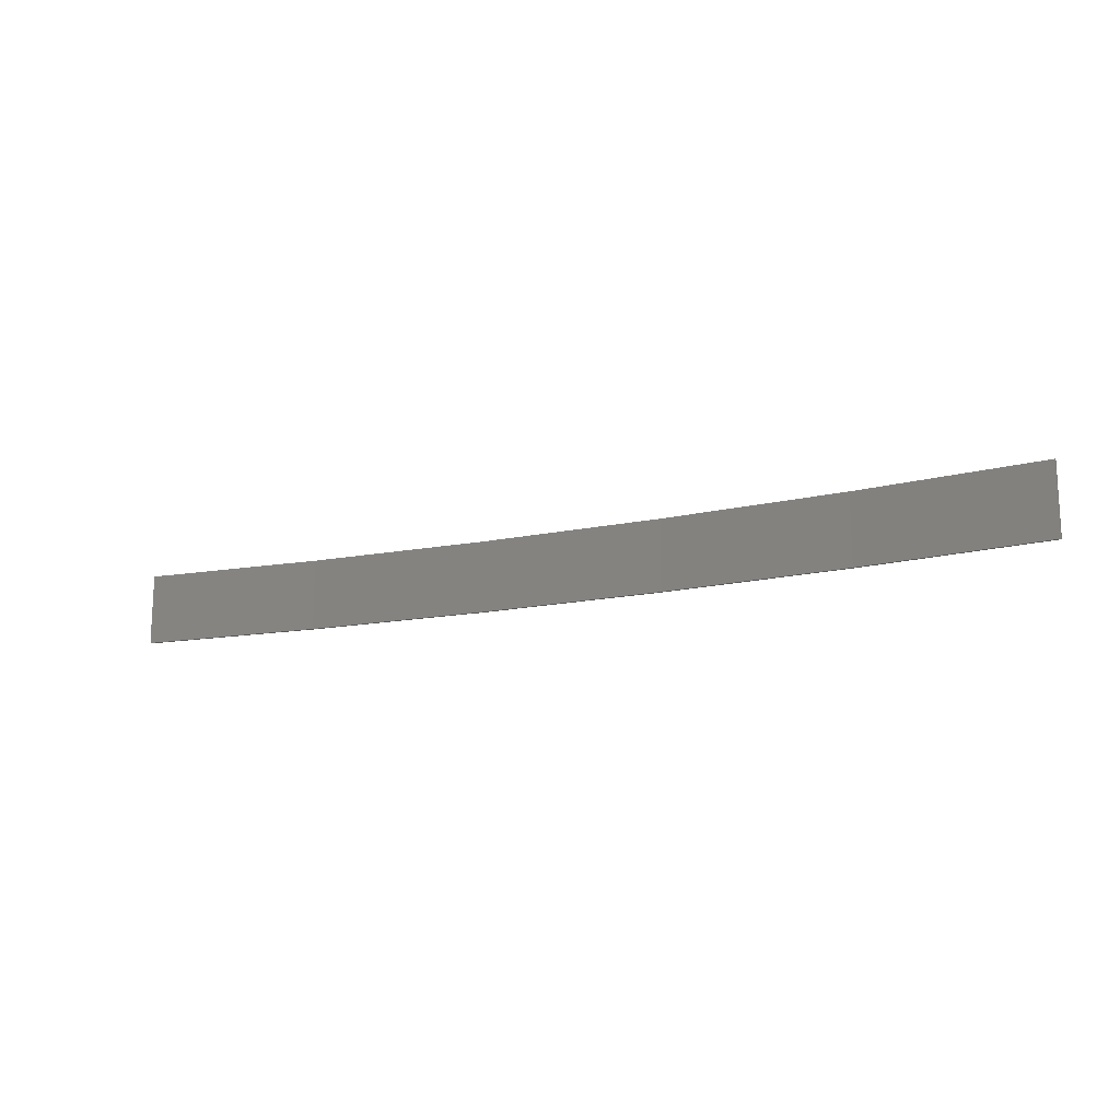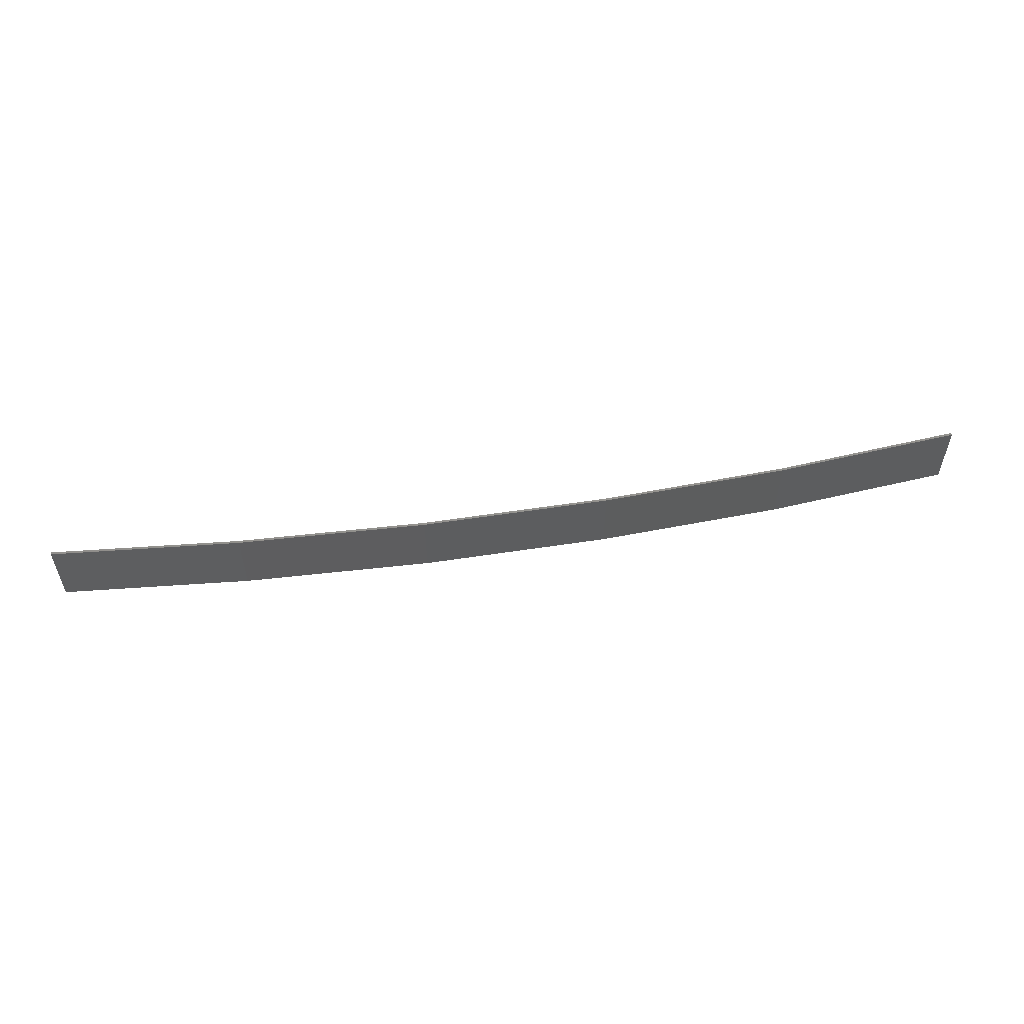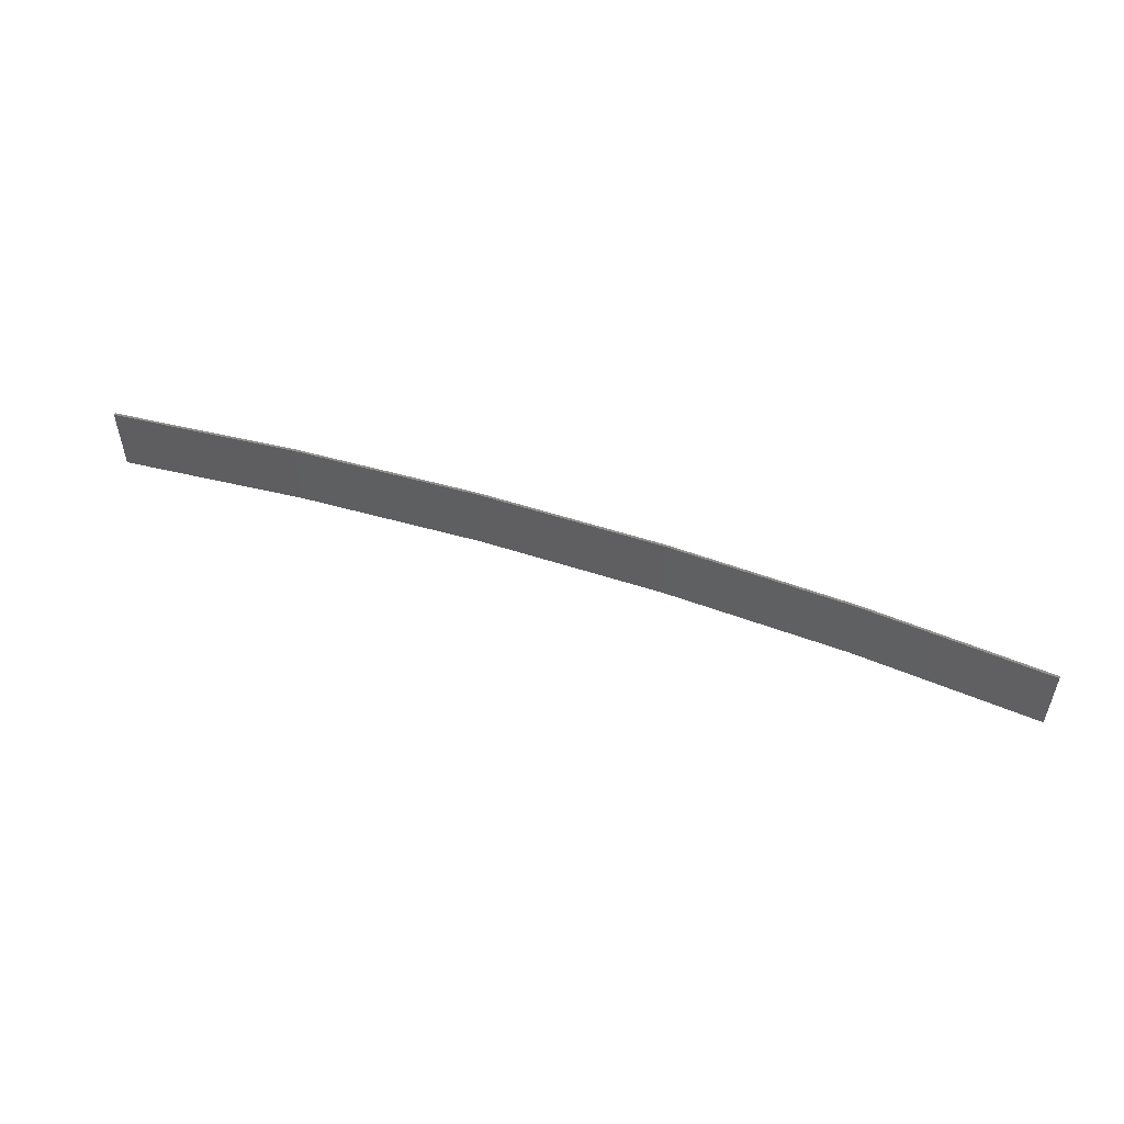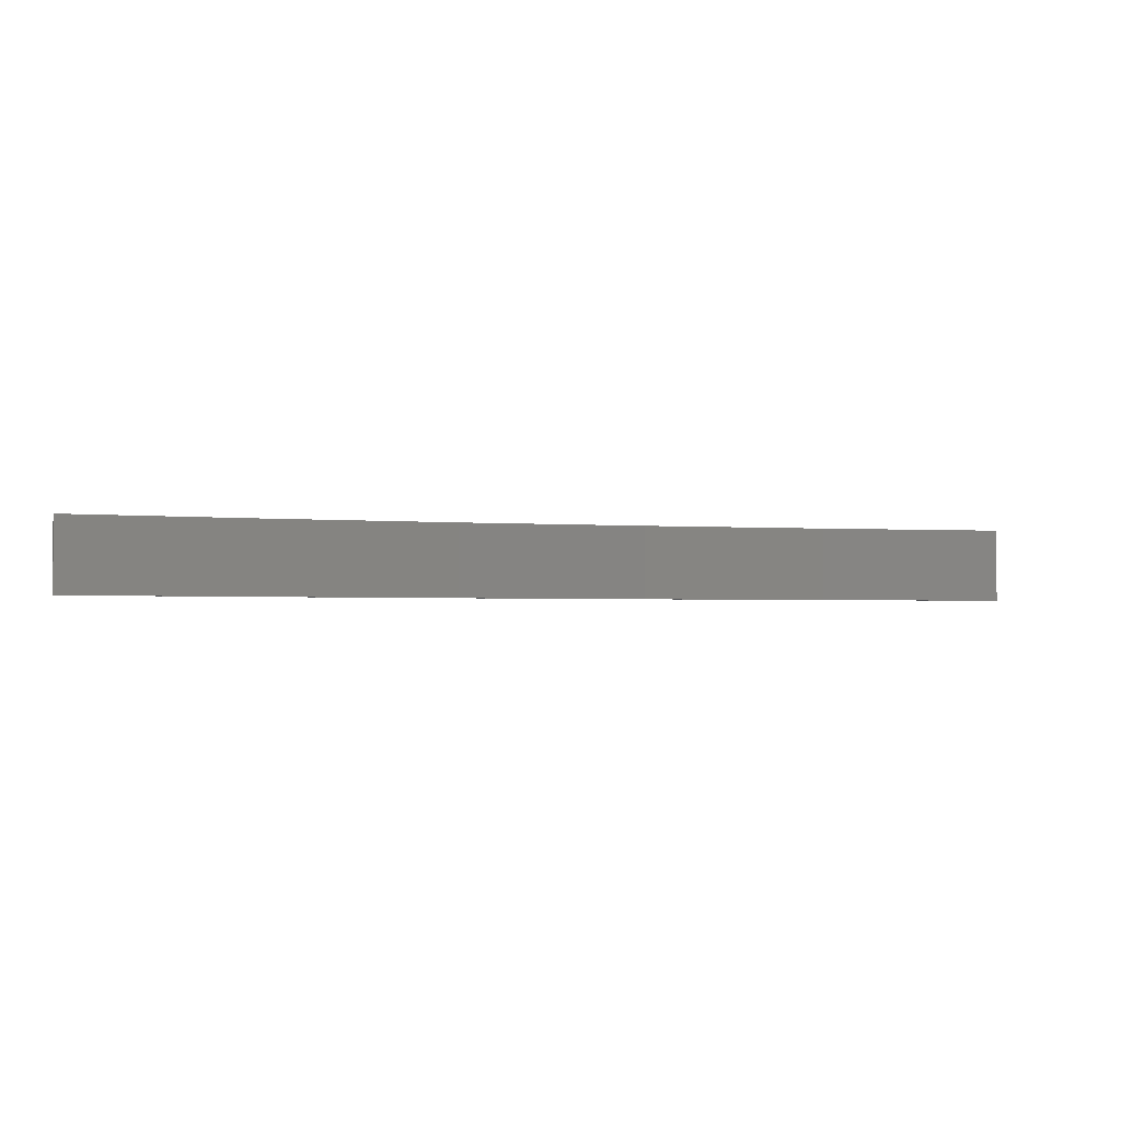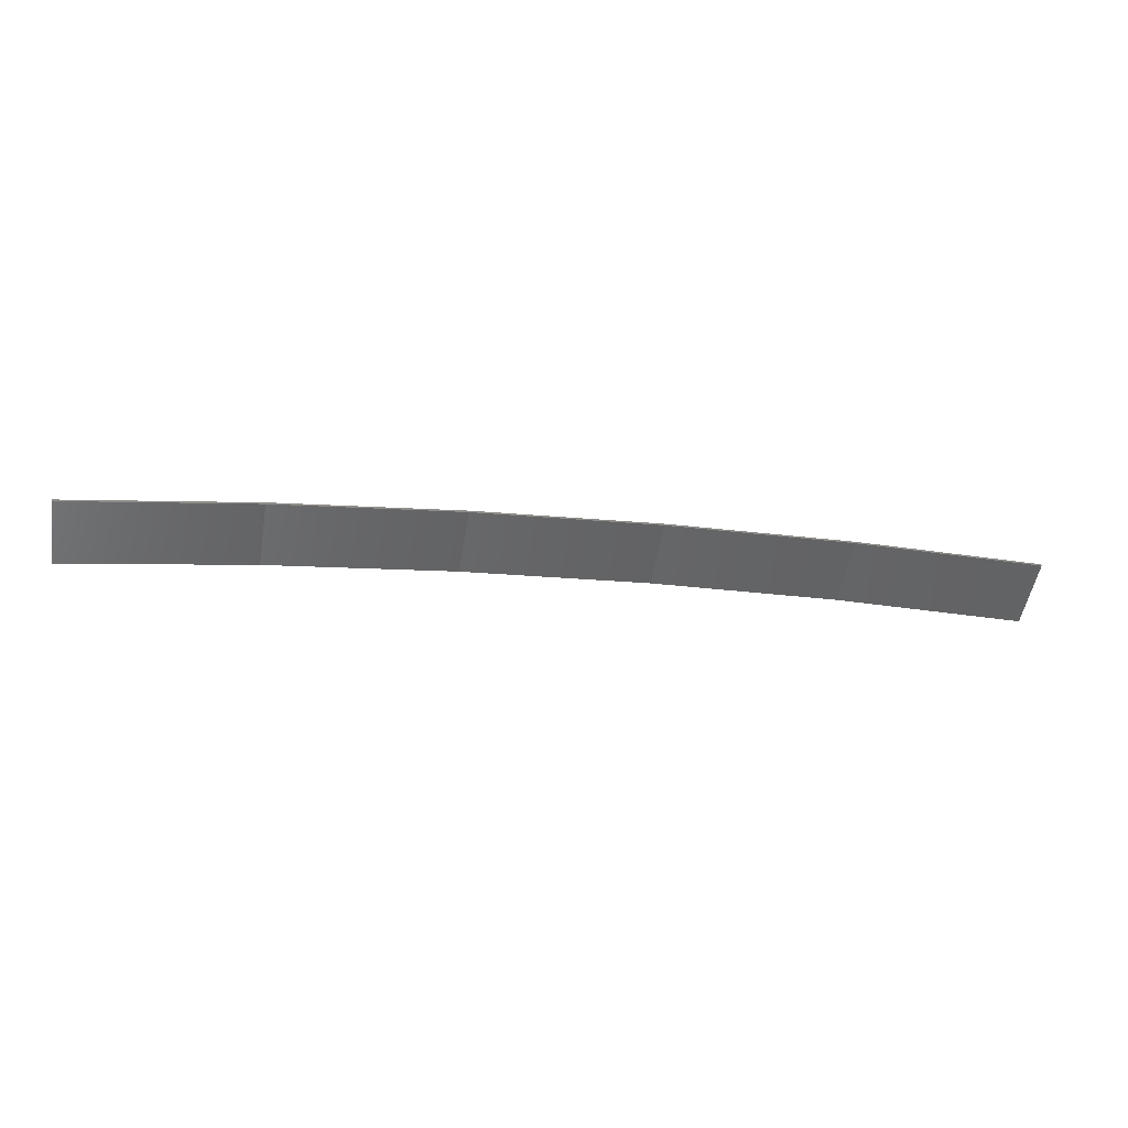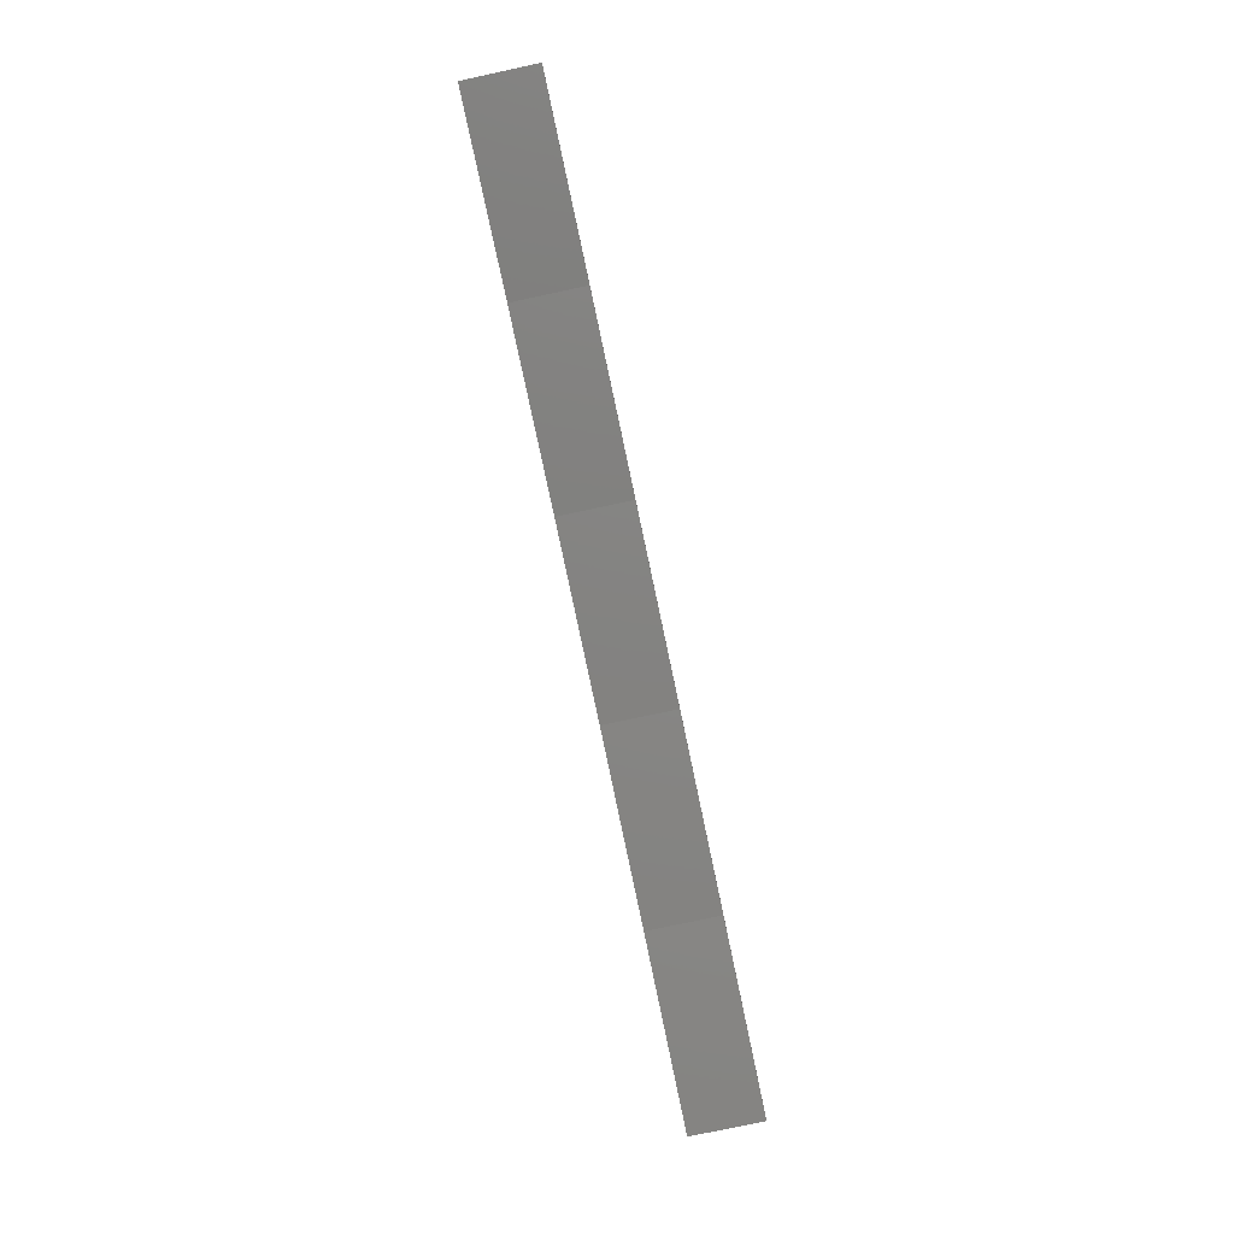
<metadata>
{"format":"stl","ext":"stl","renderer":"f3d","projection":"perspective","resolution":1024,"background":"white","views":[{"elev":-16.0,"azim":30.0,"up":"+Z"},{"elev":55.7,"azim":176.8,"up":"+Z"},{"elev":52.6,"azim":25.5,"up":"+Z"},{"elev":-2.2,"azim":-11.3,"up":"+Z"},{"elev":-51.3,"azim":-9.4,"up":"+Y"},{"elev":-76.7,"azim":102.1,"up":"+Y"}]}
</metadata>
<code>
# stl→obj: 24 verts, 44 faces
v -3.965 4.28 -217.4
v -0.0529 4.35 -217.4
v -0.0529 4.35 -218.9
v -3.965 4.28 -218.9
v -7.87 4.04 -217.4
v -7.87 4.04 -218.9
v -11.76 3.631 -217.4
v -11.76 3.631 -218.9
v -15.63 3.054 -217.4
v -15.63 3.054 -218.9
v -19.47 2.309 -217.4
v -19.47 2.309 -218.9
v -19.46 2.26 -217.4
v -19.46 2.26 -218.9
v -0.05309 4.3 -218.9
v -3.963 4.23 -217.4
v -3.963 4.23 -218.9
v -0.05309 4.3 -217.4
v -7.866 3.991 -217.4
v -7.866 3.991 -218.9
v -11.75 3.582 -217.4
v -11.75 3.582 -218.9
v -15.62 3.005 -217.4
v -15.62 3.005 -218.9
f 1 2 3
f 1 3 4
f 5 4 6
f 5 1 4
f 7 6 8
f 7 5 6
f 9 8 10
f 9 7 8
f 11 10 12
f 11 9 10
f 13 11 12
f 13 12 14
f 15 16 17
f 18 16 15
f 17 19 20
f 16 19 17
f 20 21 22
f 19 21 20
f 22 23 24
f 21 23 22
f 24 13 14
f 23 13 24
f 2 18 15
f 2 15 3
f 23 9 13
f 13 9 11
f 21 7 23
f 23 7 9
f 19 5 21
f 21 5 7
f 16 1 19
f 19 1 5
f 18 2 16
f 16 2 1
f 10 24 14
f 10 14 12
f 8 22 24
f 8 24 10
f 6 20 22
f 6 22 8
f 4 17 20
f 4 20 6
f 3 15 17
f 3 17 4

</code>
